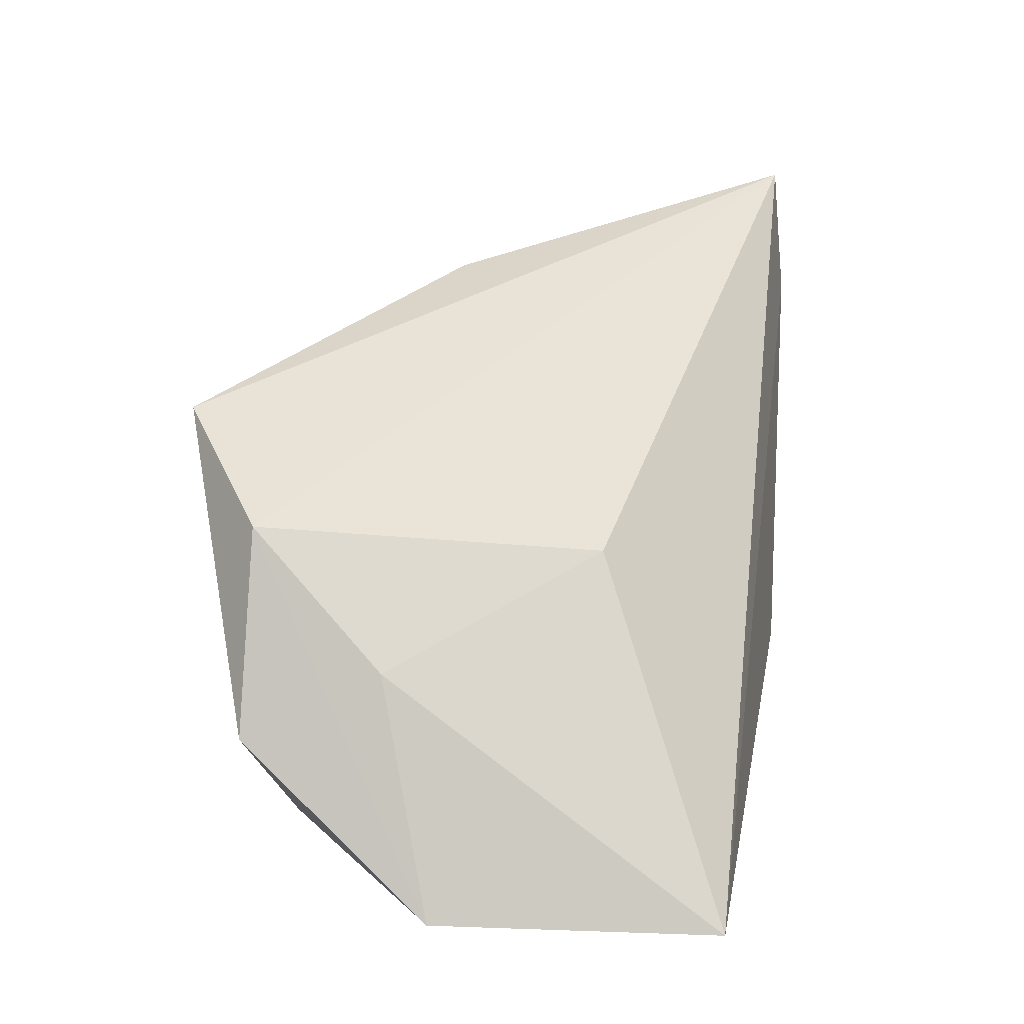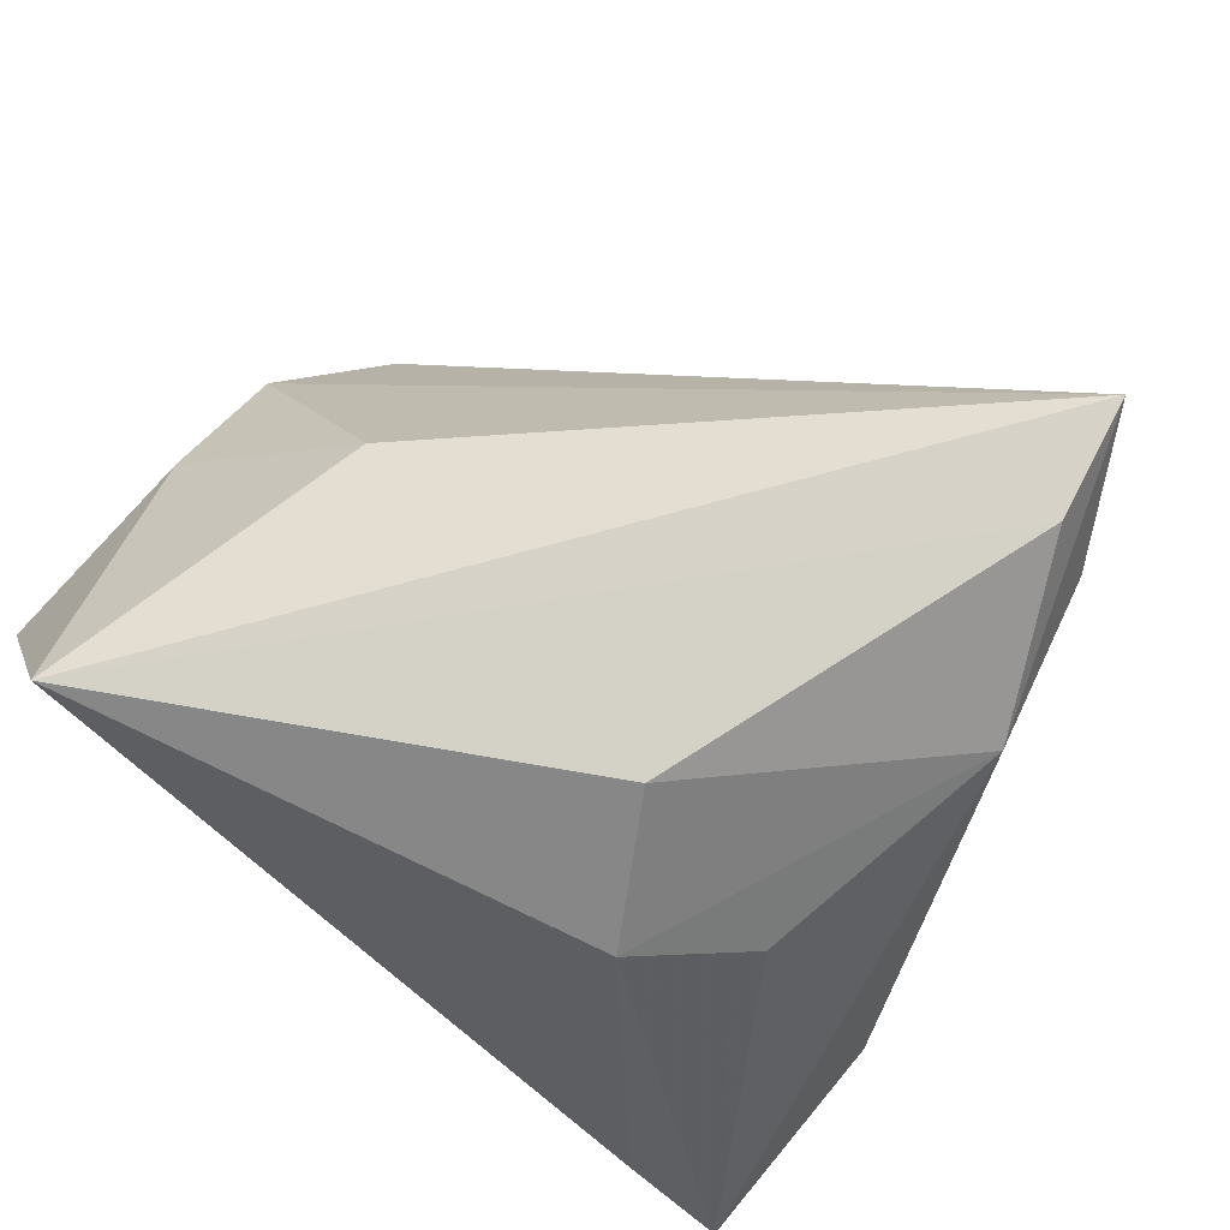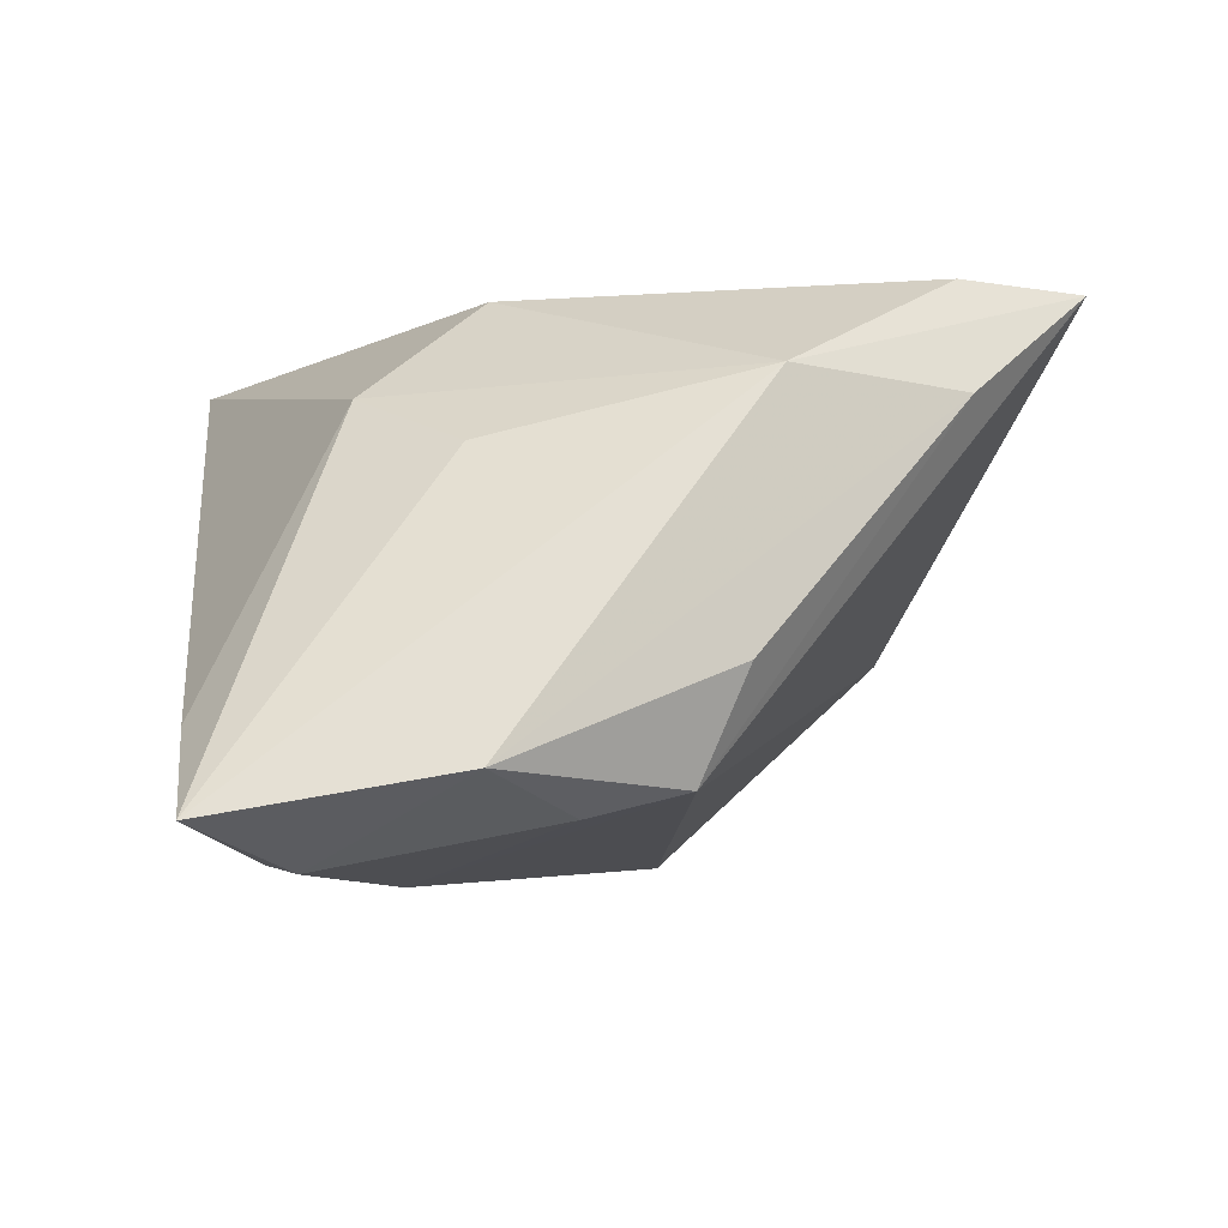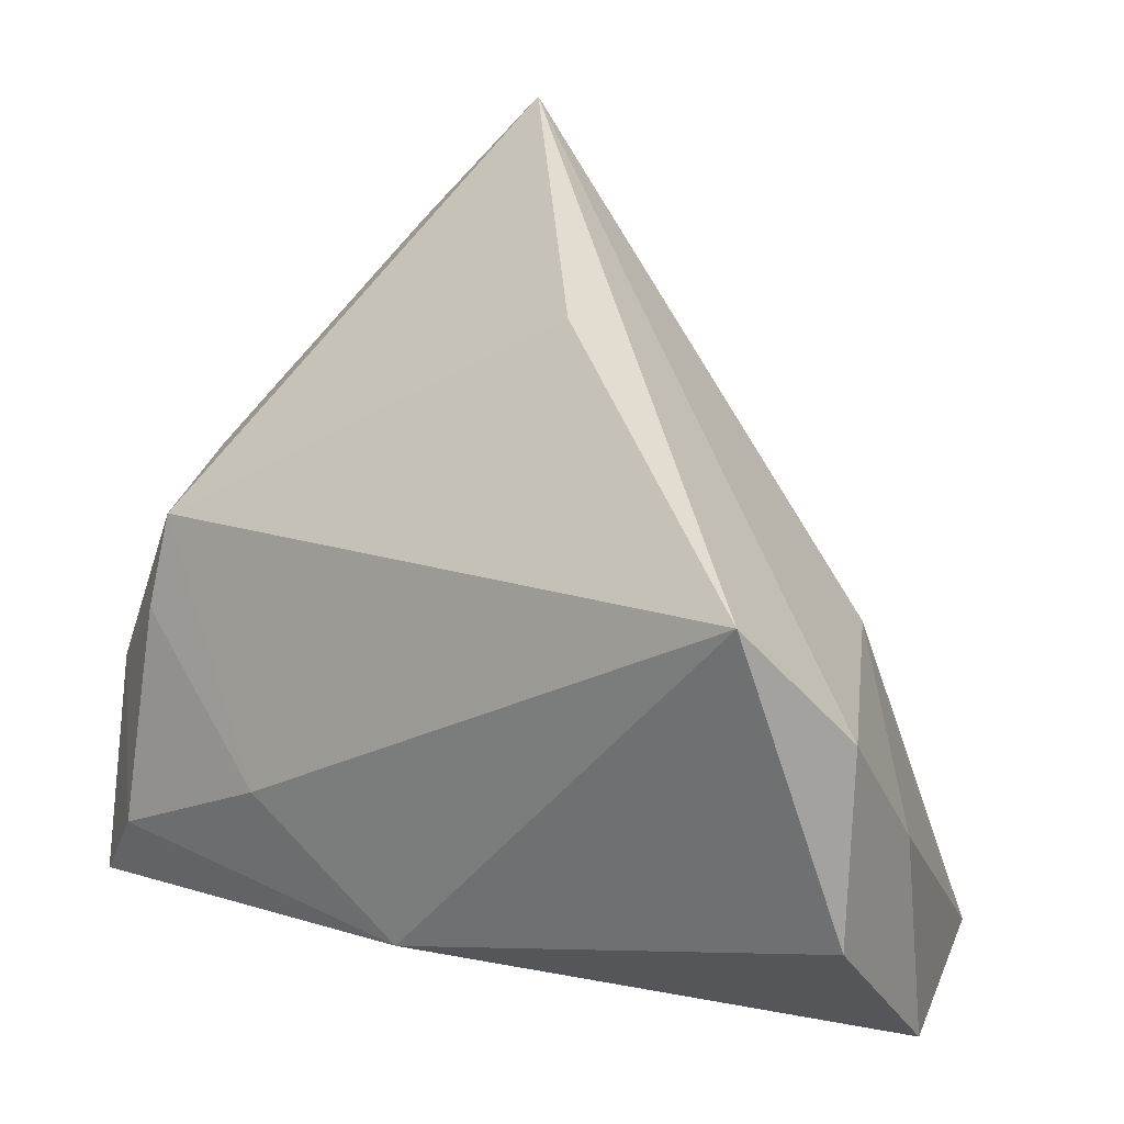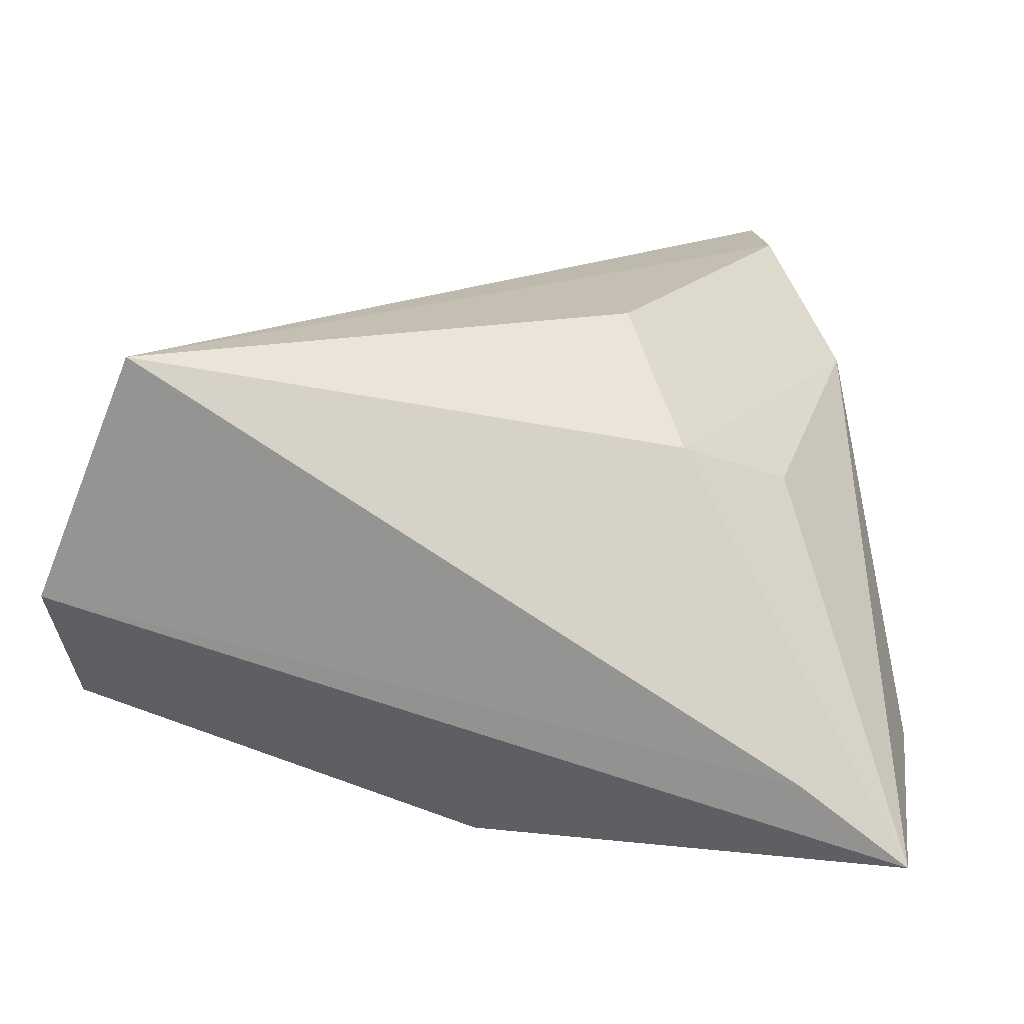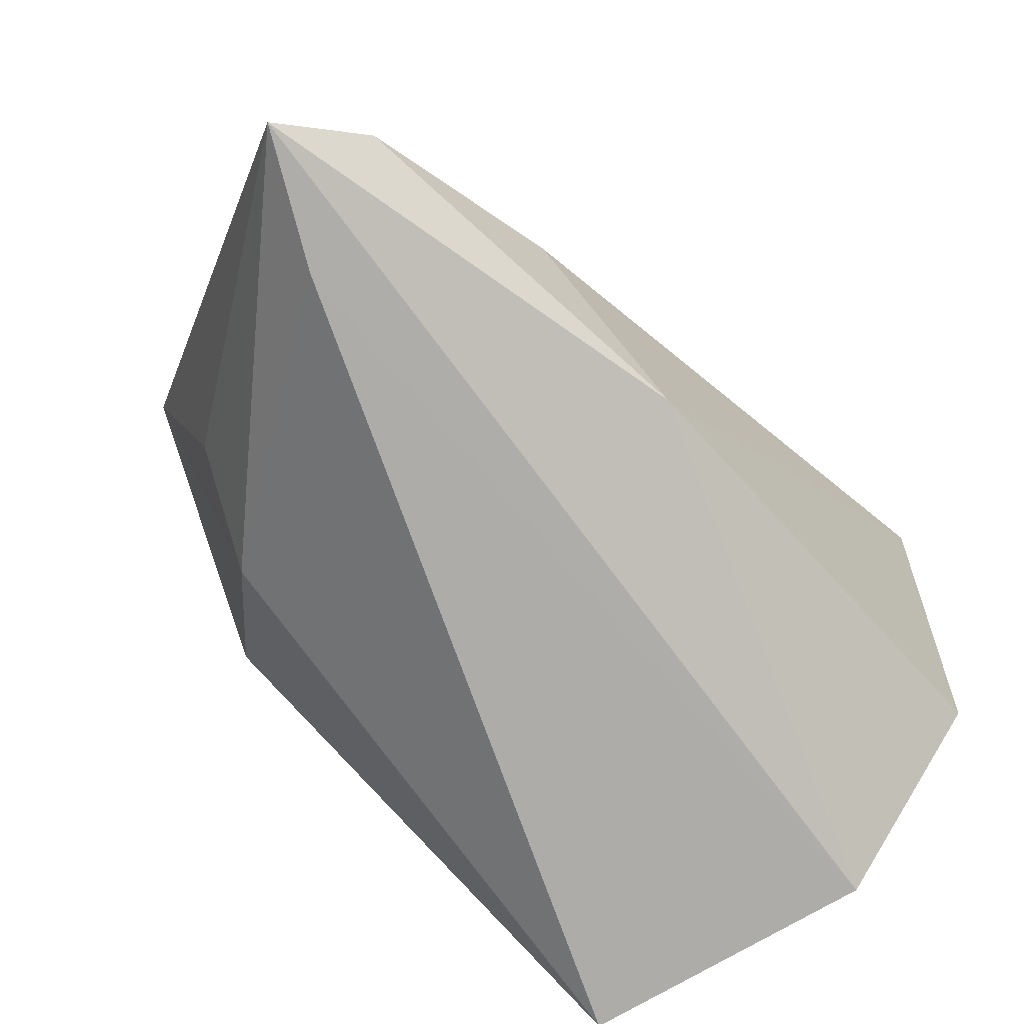
<metadata>
{"format":"obj","ext":"obj","renderer":"f3d","projection":"perspective","resolution":1024,"background":"white","views":[{"elev":-0.6,"azim":-78.4,"up":"+Y"},{"elev":79.8,"azim":39.2,"up":"+Z"},{"elev":-7.5,"azim":82.7,"up":"+Z"},{"elev":20.2,"azim":-140.2,"up":"+Y"},{"elev":17.6,"azim":8.1,"up":"+Z"},{"elev":-75.1,"azim":141.5,"up":"+Y"}]}
</metadata>
<code>
v -0.006566 0.03941 -0.004529
v 0.03868 0.002079 -0.02377
v -0.04917 -0.03137 0.001271
v -0.04956 -0.006405 -0.003331
v 0.0379 0.01276 -0.02108
v -0.03712 -0.03341 0.0297
v -0.05128 0.008343 -0.01617
v 0.02593 0.05398 0.02916
v -0.05155 -0.013 -0.01748
v 0.03823 0.02125 0.01878
v 0.04792 -0.007261 -0.01986
v 0.03362 0.04029 0.01729
v -0.001012 -0.02591 -0.02651
v 0.02156 -0.01817 0.01767
v 0.0359 -0.03341 -0.01551
v -0.0436 0.02085 -0.02516
v 0.03894 -0.0229 -0.02873
v 0.03255 -0.008045 0.0117
v 0.04792 -0.03325 -0.02456
v 0.02878 0.04011 0.0297
v 0.01383 -0.00441 0.0297
v 0.04096 0.01749 -0.009358
v 0.01742 -0.01249 -0.02925
v -0.03062 0.005839 0.01603
f 7 16 9
f 8 16 7
f 3 7 9
f 16 5 23
f 11 5 22
f 1 16 8
f 8 5 1
f 1 5 16
f 2 5 11
f 2 23 5
f 24 6 8
f 8 7 24
f 13 3 9
f 19 3 13
f 9 16 13
f 16 23 13
f 4 3 6
f 7 3 4
f 6 24 4
f 4 24 7
f 8 6 20
f 6 21 20
f 14 21 6
f 12 5 8
f 12 22 5
f 11 22 12
f 23 2 17
f 19 13 17
f 17 13 23
f 11 19 17
f 17 2 11
f 15 14 6
f 19 14 15
f 6 3 15
f 15 3 19
f 10 20 21
f 21 14 10
f 10 19 11
f 11 12 10
f 8 20 10
f 10 12 8
f 18 14 19
f 19 10 18
f 18 10 14

</code>
